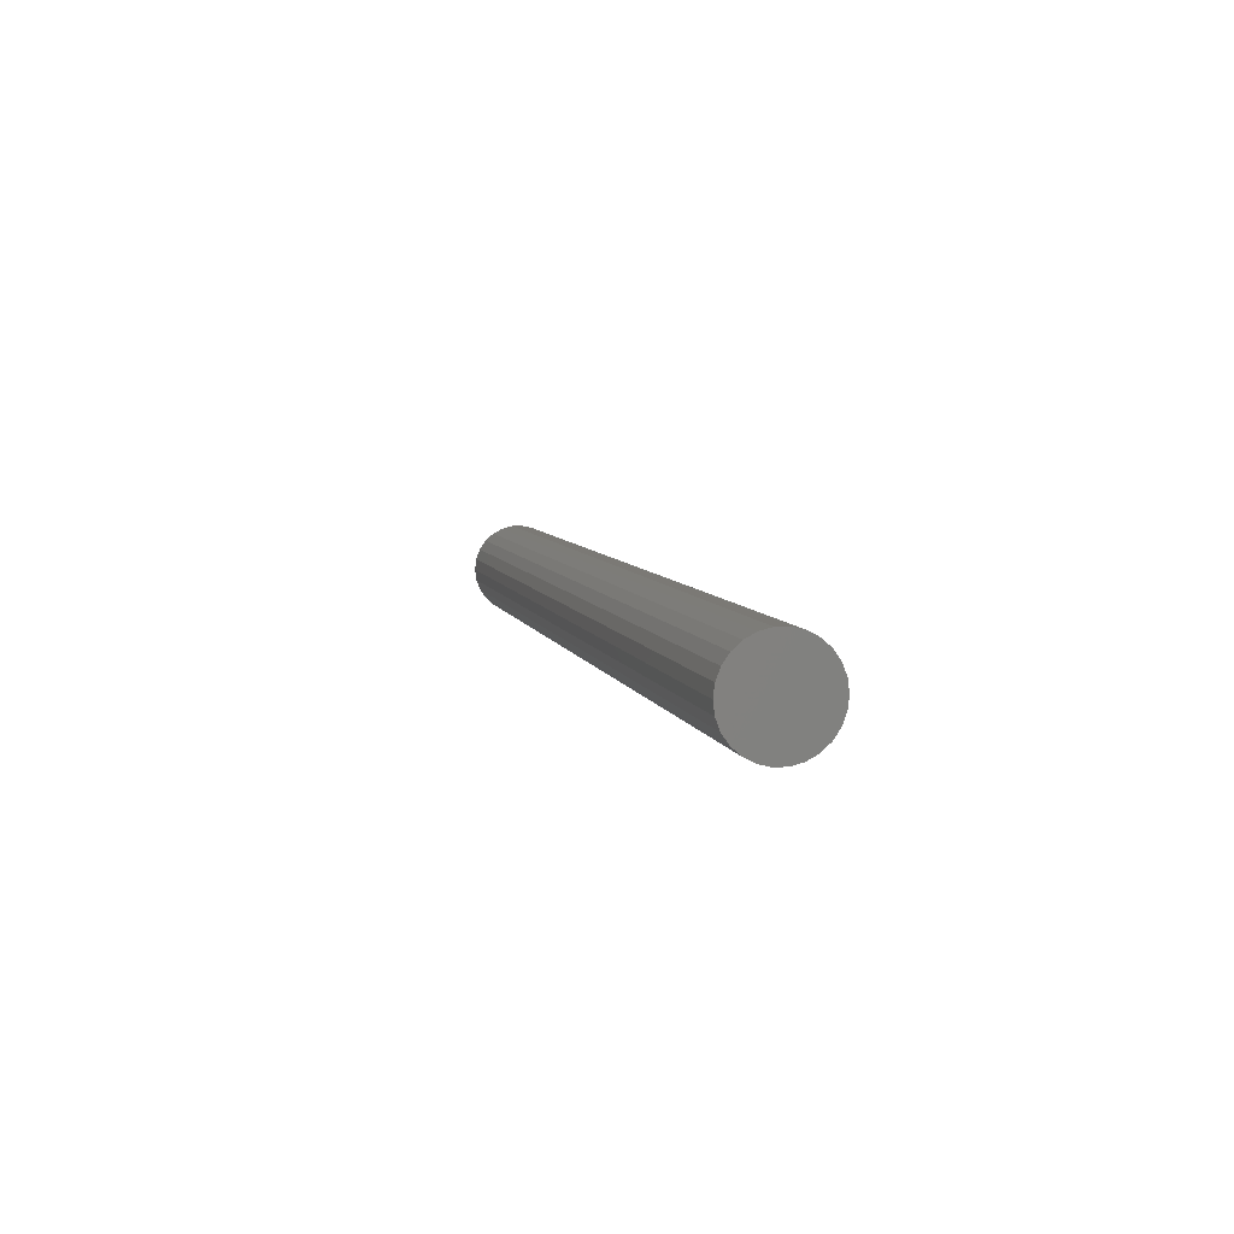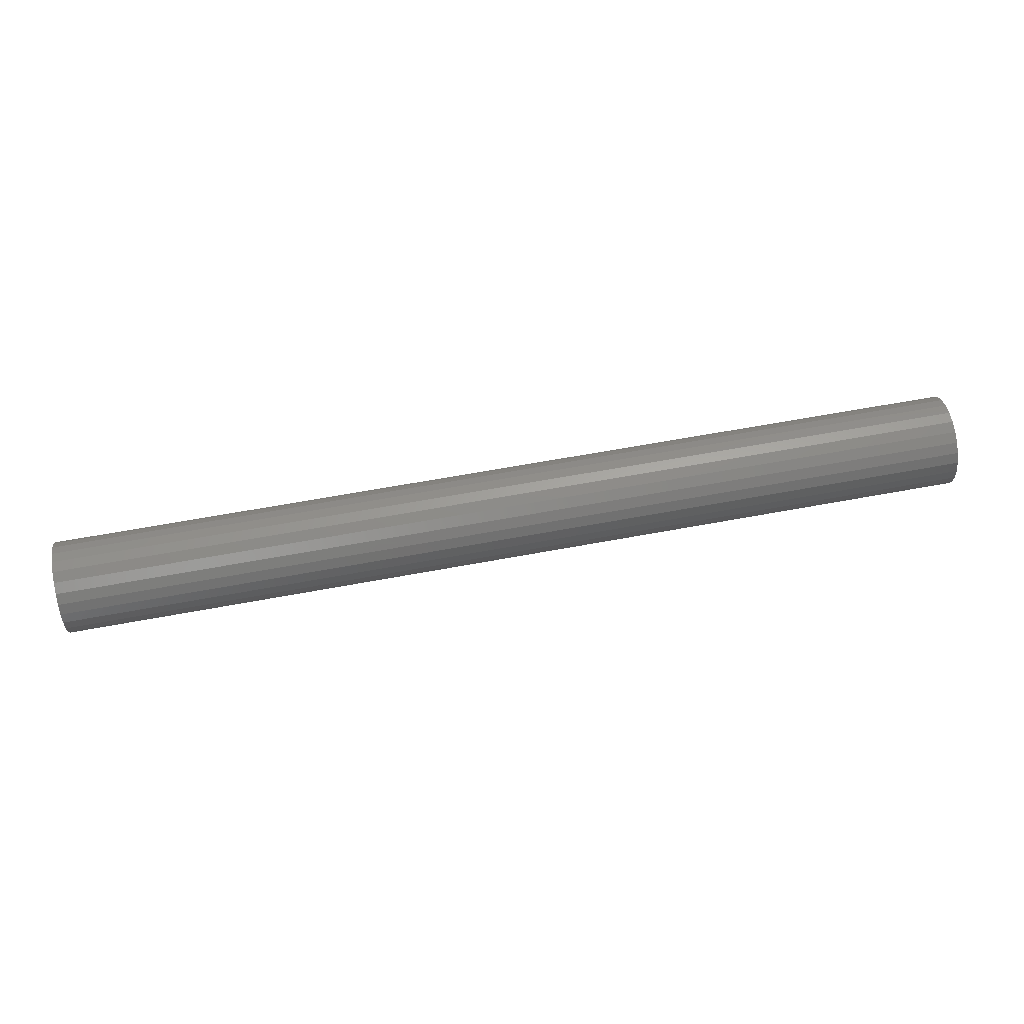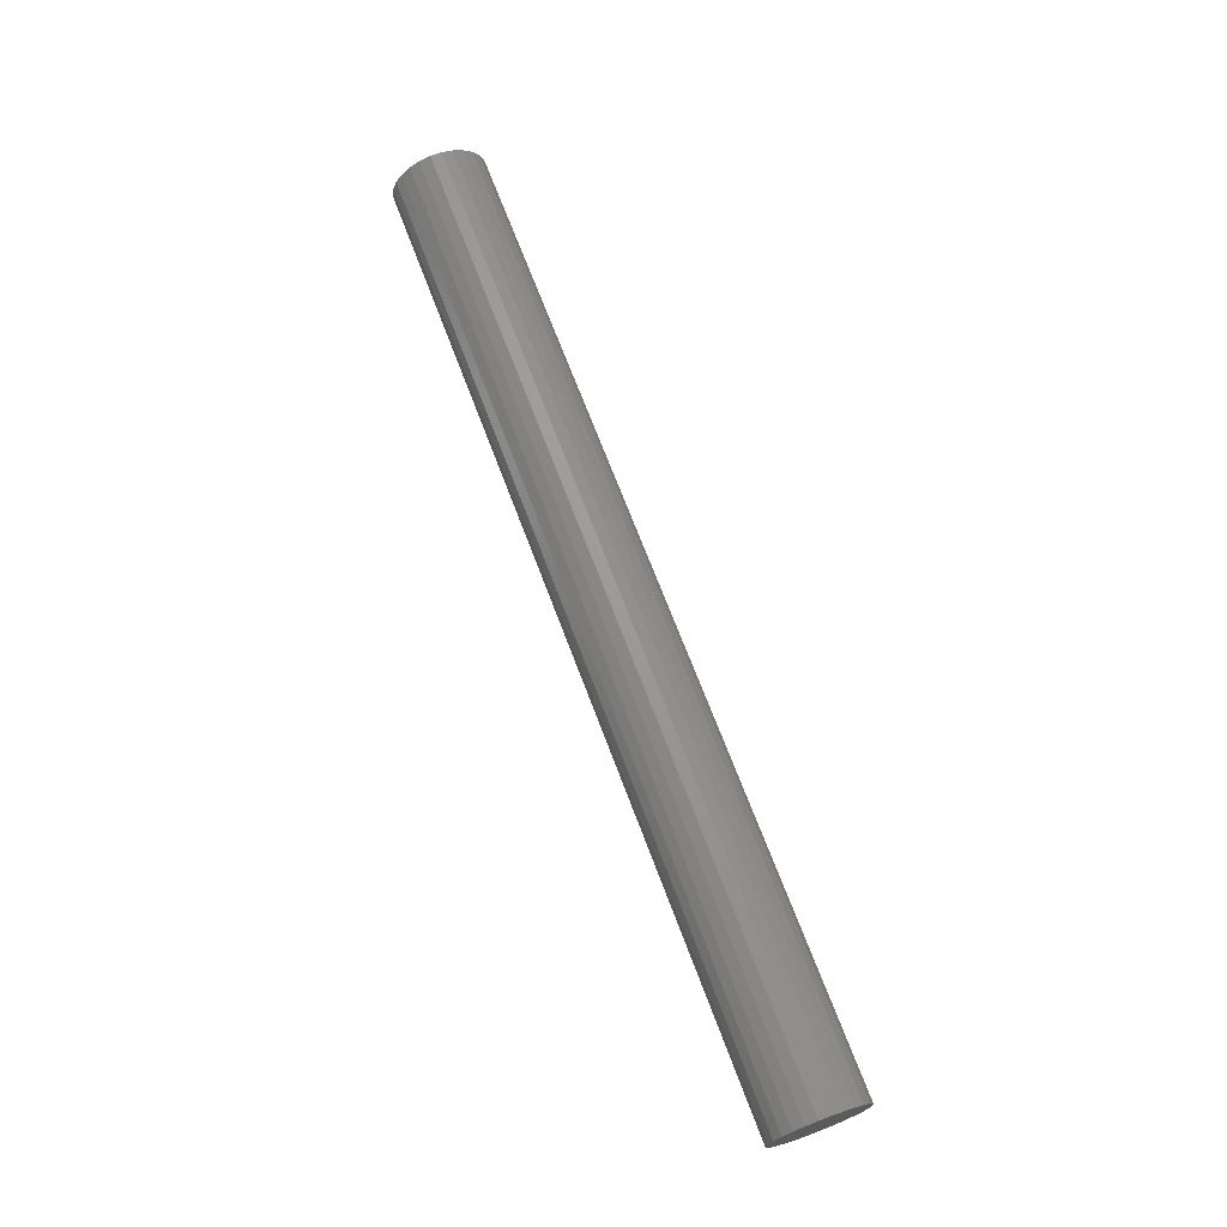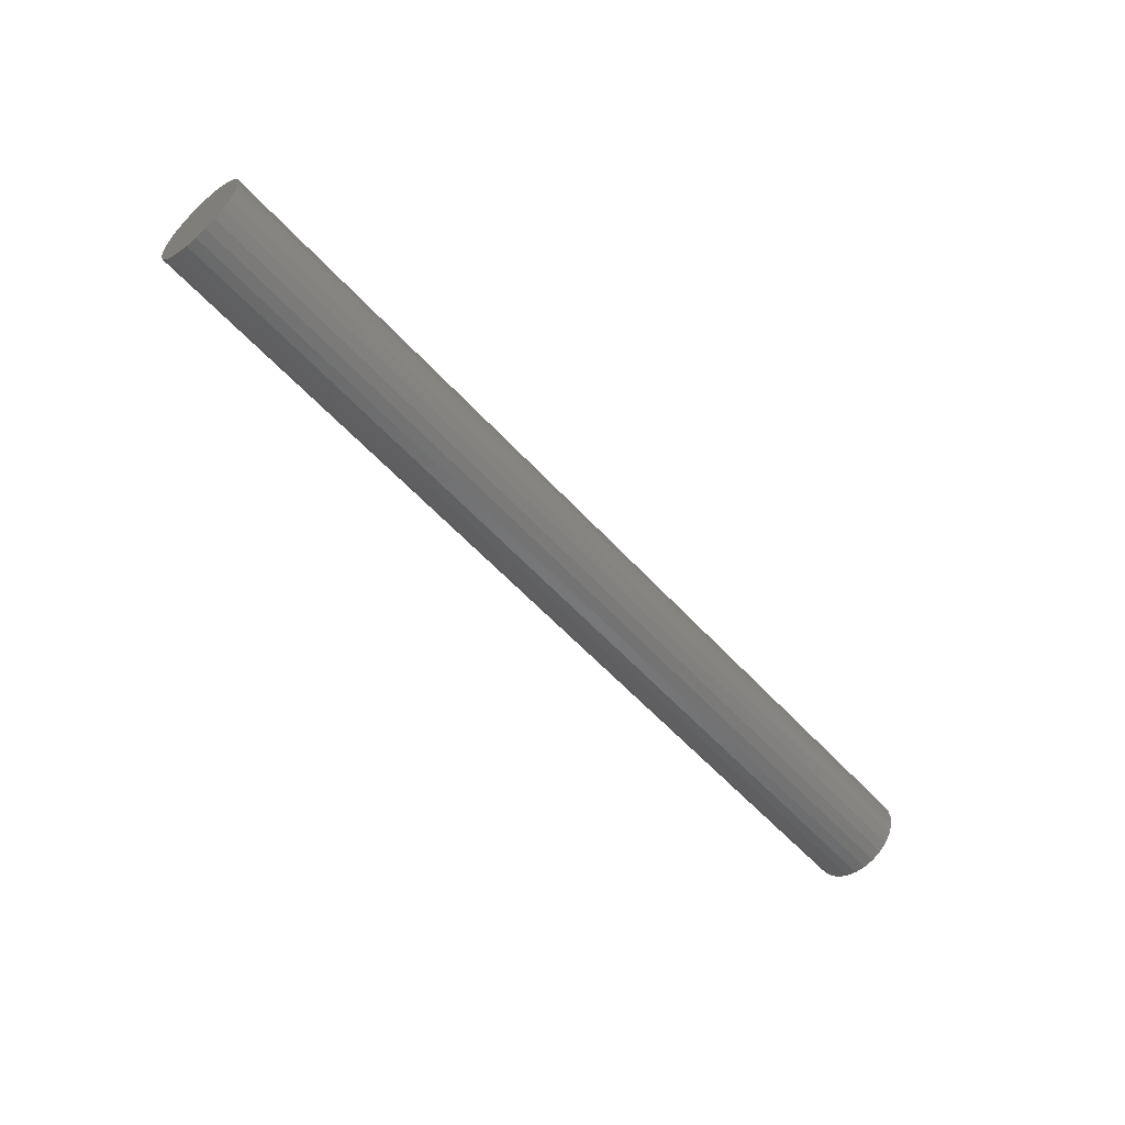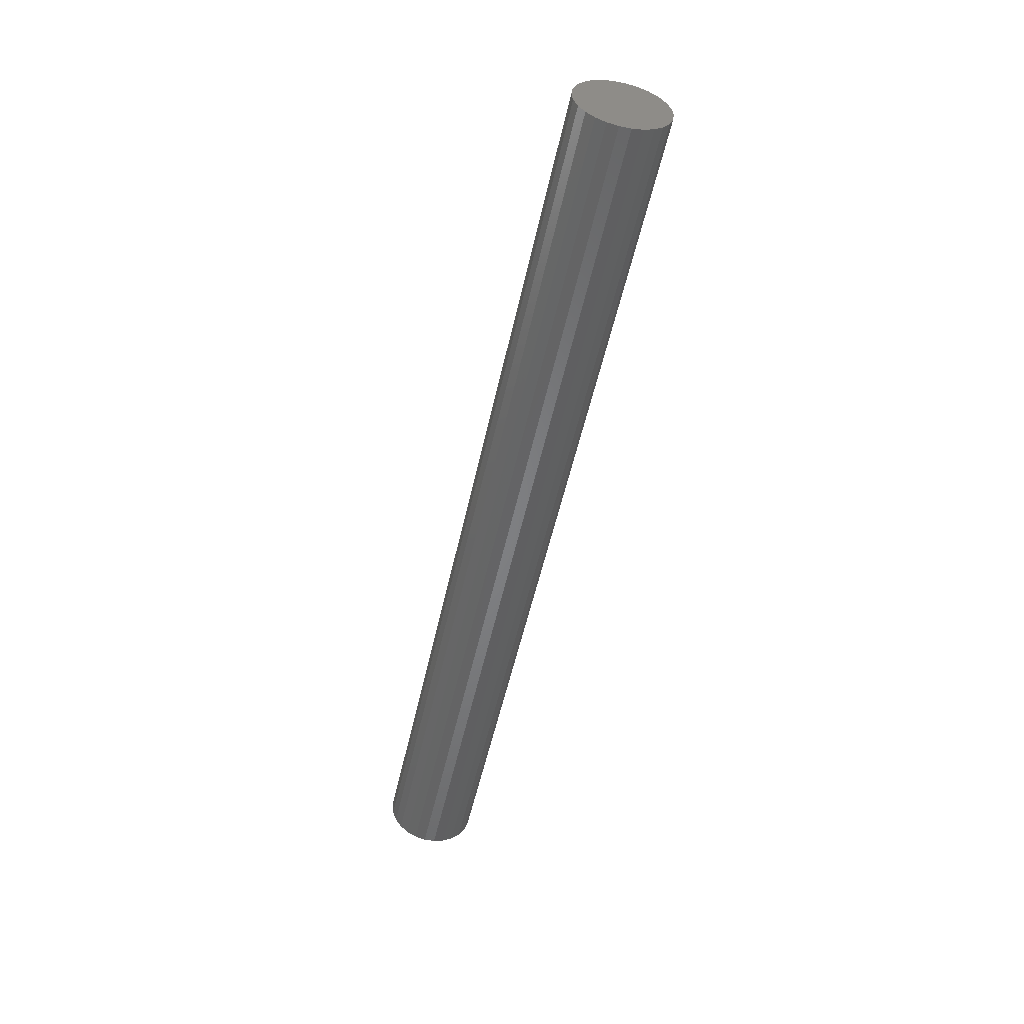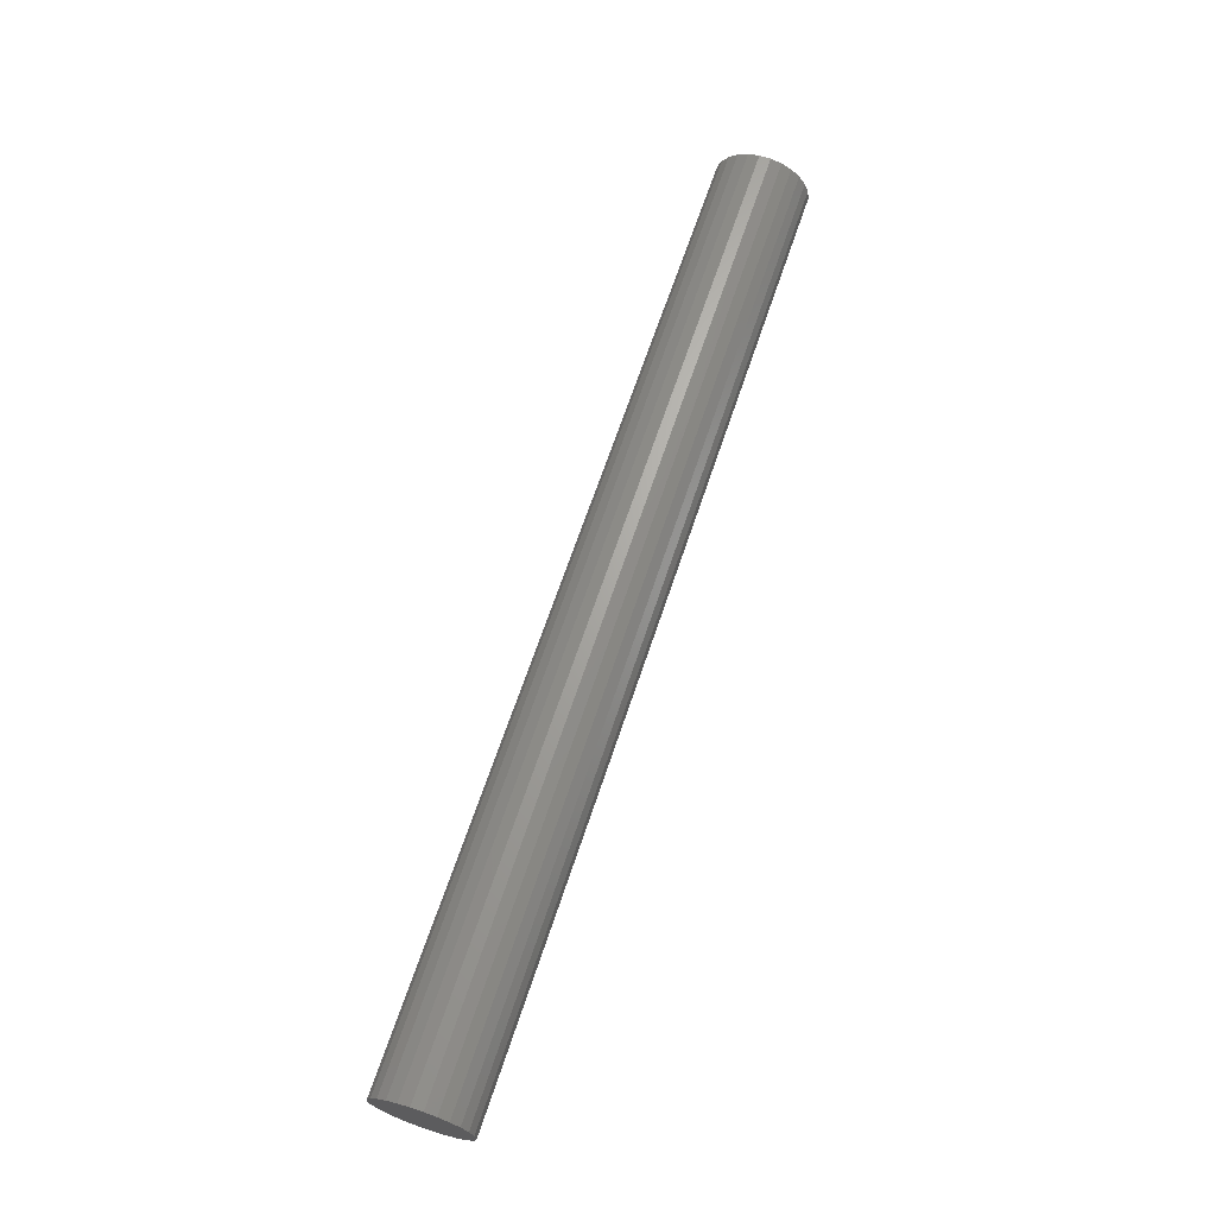
<metadata>
{"format":"stl","ext":"stl","renderer":"f3d","projection":"perspective","resolution":1024,"background":"white","views":[{"elev":6.6,"azim":76.7,"up":"+Z"},{"elev":61.7,"azim":-10.8,"up":"+Z"},{"elev":69.2,"azim":-110.6,"up":"+Z"},{"elev":-56.0,"azim":-48.8,"up":"+Z"},{"elev":-52.1,"azim":77.9,"up":"+Z"},{"elev":66.8,"azim":108.5,"up":"+Z"}]}
</metadata>
<code>
# stl→obj: 52 verts, 100 faces
v 0 0.04855 0.01197
v 1 0.05 0
v 0 0.05 0
v 1 0.04855 0.01197
v 0 0.04427 0.02324
v 1 0.04427 0.02324
v 0 0.03743 0.03316
v 1 0.03743 0.03316
v 0 0.0284 0.04115
v 1 0.0284 0.04115
v 0 0.01773 0.04675
v 1 0.01773 0.04675
v 0 0.006027 0.04964
v 1 0.006027 0.04964
v 0 -0.006027 0.04964
v 1 -0.006027 0.04964
v 0 -0.01773 0.04675
v 1 -0.01773 0.04675
v 0 -0.0284 0.04115
v 1 -0.0284 0.04115
v 0 -0.03743 0.03316
v 1 -0.03743 0.03316
v 0 -0.04427 0.02324
v 1 -0.04427 0.02324
v 0 -0.04855 0.01197
v 1 -0.04855 0.01197
v 1 -0.05 5.053e-17
v 0 -0.05 5.053e-17
v 0 -0.04855 -0.01197
v 1 -0.04855 -0.01197
v 0 -0.04427 -0.02324
v 1 -0.04427 -0.02324
v 0 -0.03743 -0.03316
v 1 -0.03743 -0.03316
v 0 -0.0284 -0.04115
v 1 -0.0284 -0.04115
v 1 -0.01773 -0.04675
v 0 -0.01773 -0.04675
v 0 -0.006027 -0.04964
v 1 -0.006027 -0.04964
v 0 0.006027 -0.04964
v 1 0.006027 -0.04964
v 0 0.01773 -0.04675
v 1 0.01773 -0.04675
v 0 0.0284 -0.04115
v 1 0.0284 -0.04115
v 0 0.03743 -0.03316
v 1 0.03743 -0.03316
v 0 0.04427 -0.02324
v 1 0.04427 -0.02324
v 0 0.04855 -0.01197
v 1 0.04855 -0.01197
f 1 2 3
f 1 4 2
f 5 6 4
f 5 4 1
f 7 8 6
f 7 6 5
f 9 10 8
f 9 8 7
f 11 12 10
f 11 10 9
f 13 14 12
f 13 12 11
f 15 16 14
f 15 14 13
f 17 18 16
f 17 16 15
f 19 20 18
f 19 18 17
f 21 22 20
f 21 20 19
f 23 22 21
f 23 24 22
f 25 24 23
f 25 26 24
f 25 27 26
f 28 27 25
f 29 27 28
f 29 30 27
f 31 30 29
f 31 32 30
f 33 34 32
f 33 32 31
f 35 36 34
f 35 37 36
f 35 34 33
f 38 37 35
f 39 40 37
f 39 37 38
f 41 42 40
f 41 40 39
f 43 44 42
f 43 42 41
f 45 46 44
f 45 44 43
f 47 48 46
f 47 46 45
f 49 50 48
f 49 48 47
f 51 52 50
f 51 50 49
f 3 2 52
f 3 52 51
f 7 1 3
f 7 5 1
f 7 11 9
f 7 13 11
f 7 15 13
f 7 17 15
f 7 19 17
f 7 21 19
f 7 23 21
f 7 25 23
f 7 28 25
f 7 29 28
f 7 31 29
f 7 33 31
f 7 35 33
f 7 38 35
f 7 39 38
f 7 41 39
f 7 43 41
f 7 45 43
f 7 47 45
f 7 49 47
f 7 51 49
f 7 3 51
f 8 2 4
f 8 4 6
f 8 10 12
f 8 12 14
f 8 14 16
f 8 16 18
f 8 18 20
f 8 20 22
f 8 22 24
f 8 24 26
f 8 26 27
f 8 27 30
f 8 30 32
f 8 32 34
f 8 34 36
f 8 36 37
f 8 37 40
f 8 40 42
f 8 42 44
f 8 44 46
f 8 46 48
f 8 48 50
f 8 50 52
f 8 52 2

</code>
